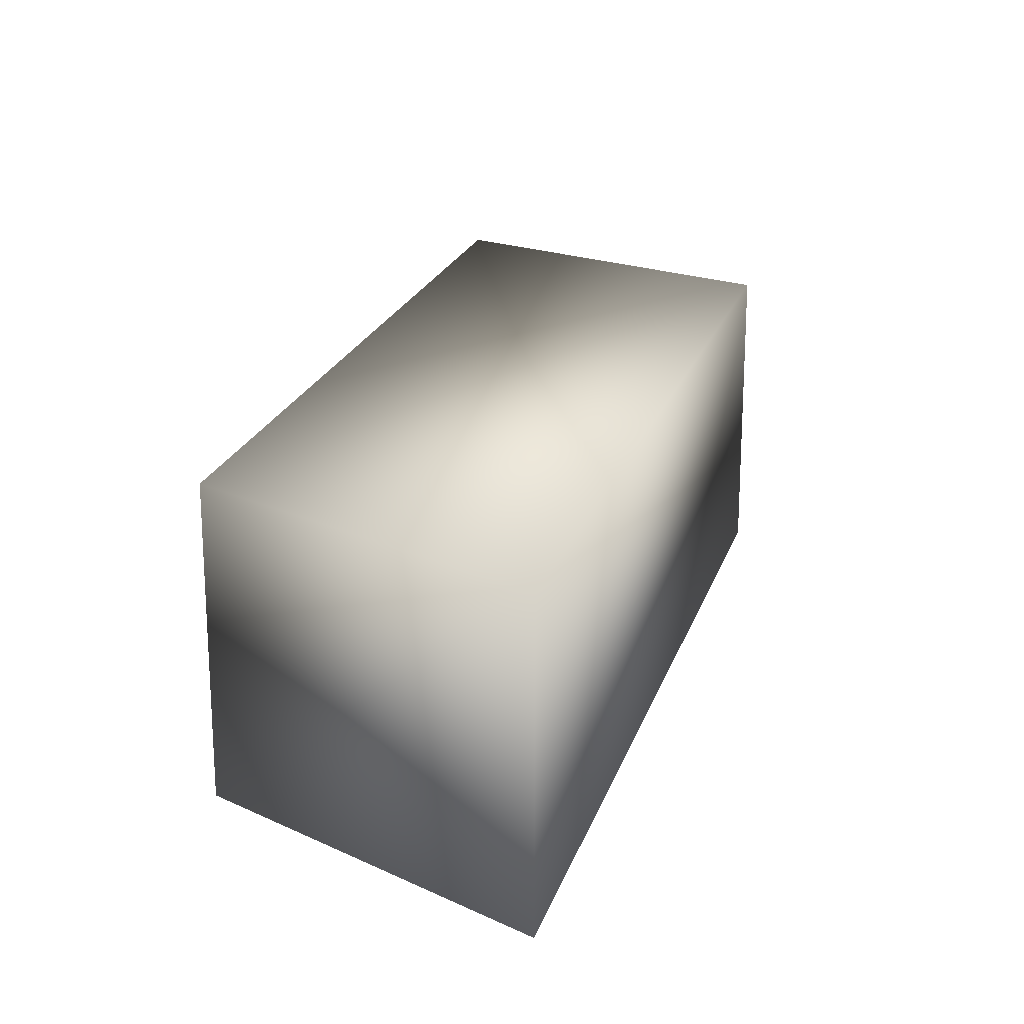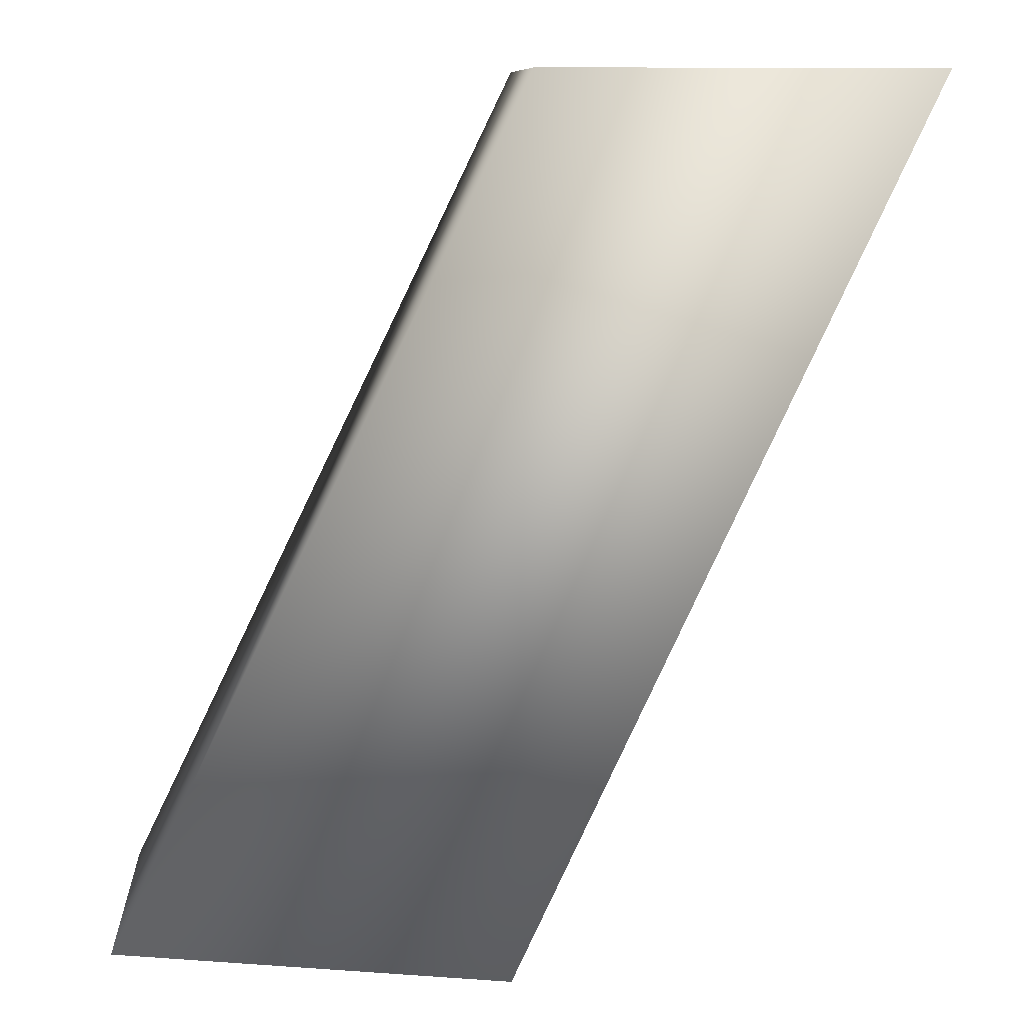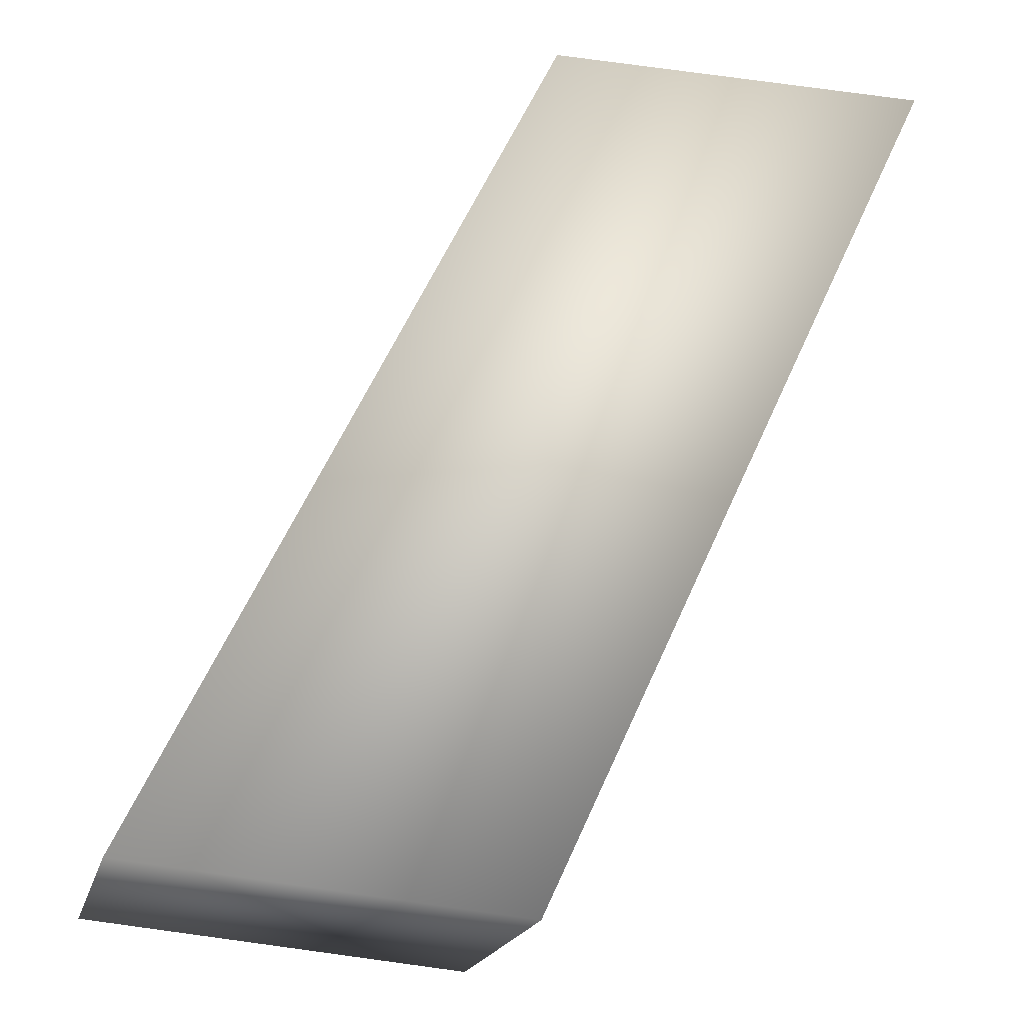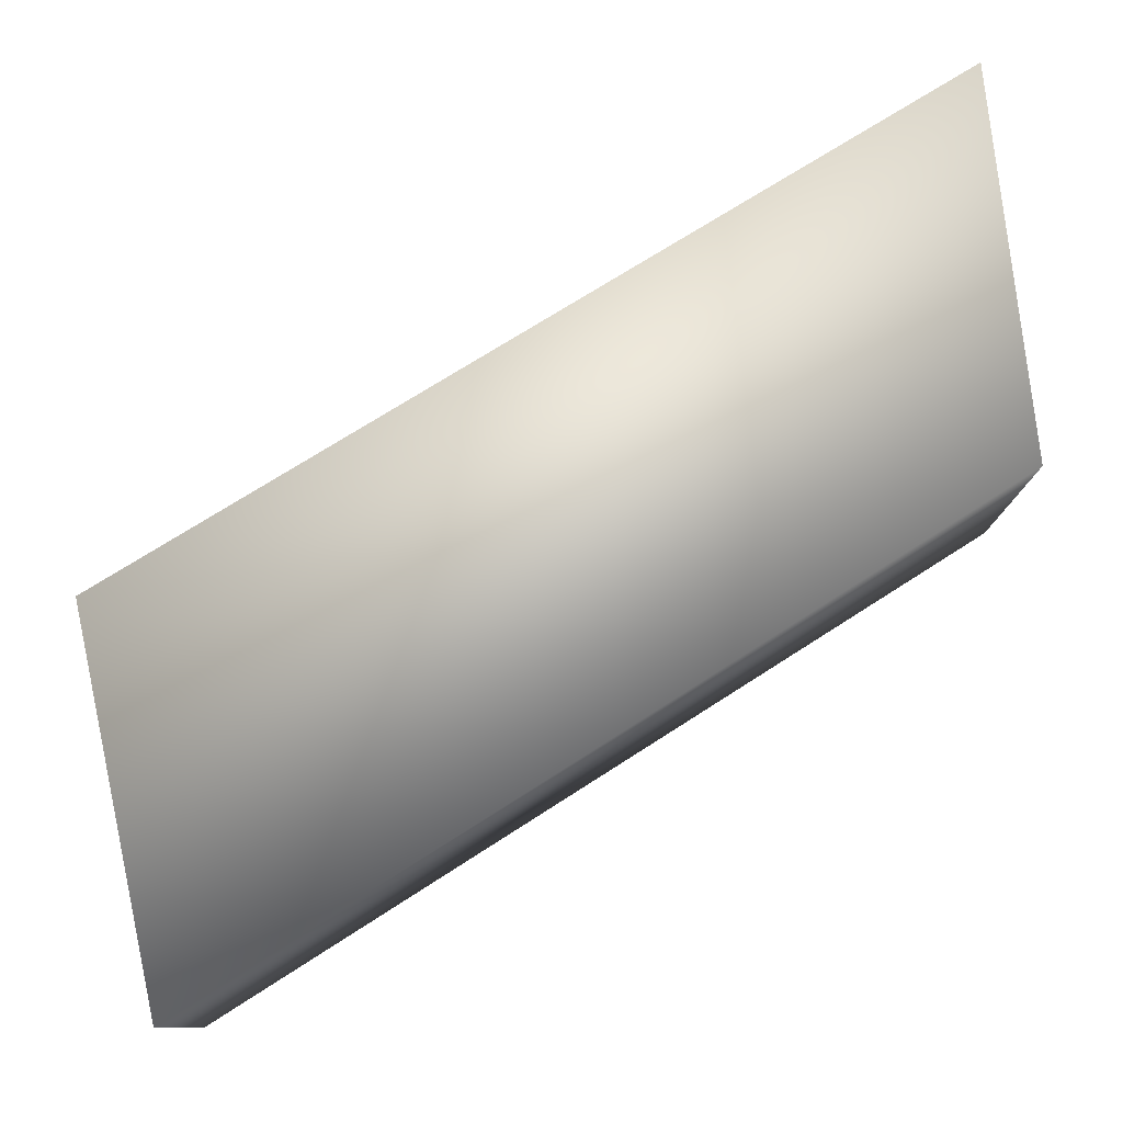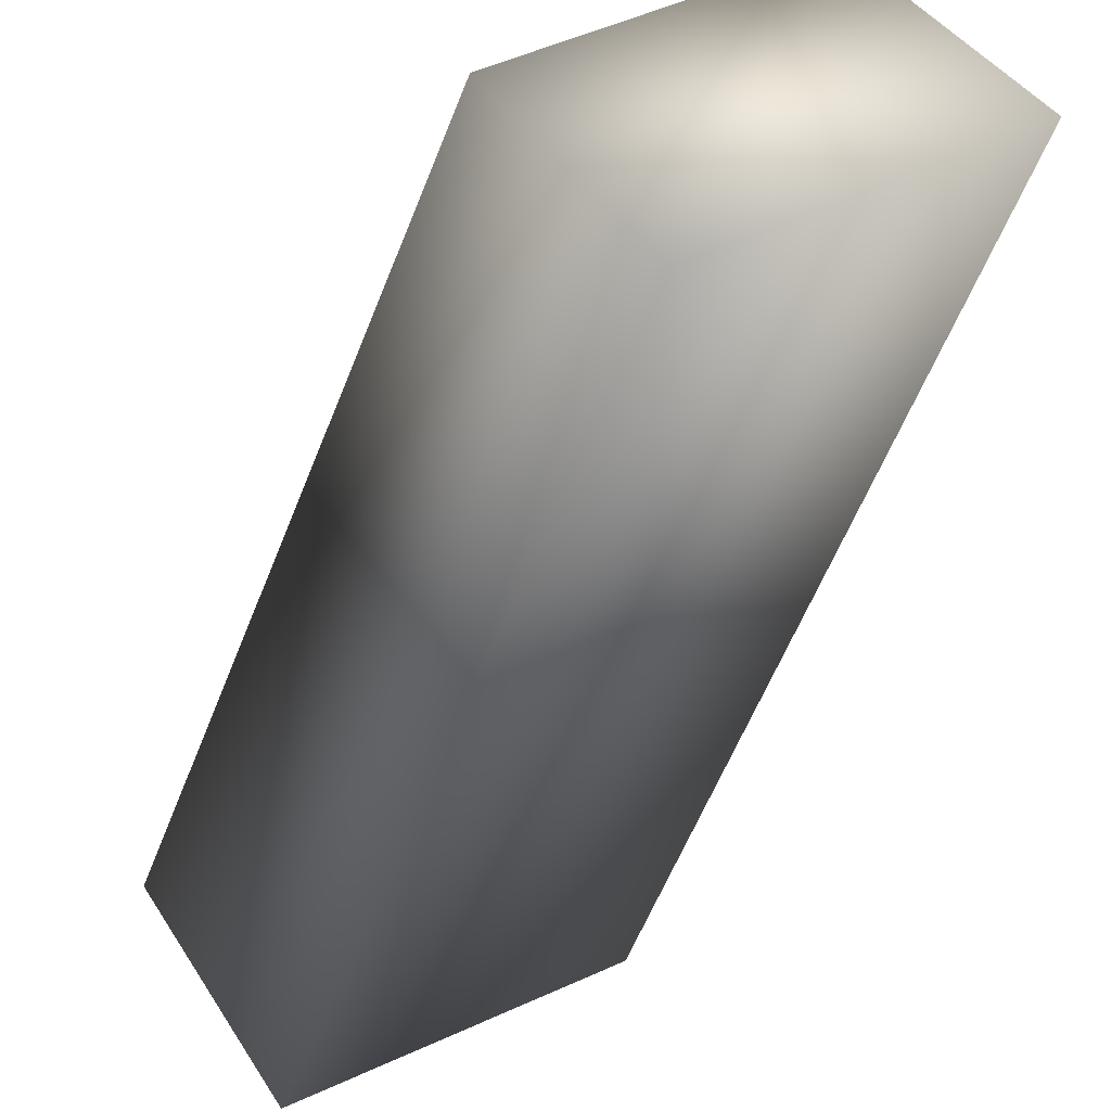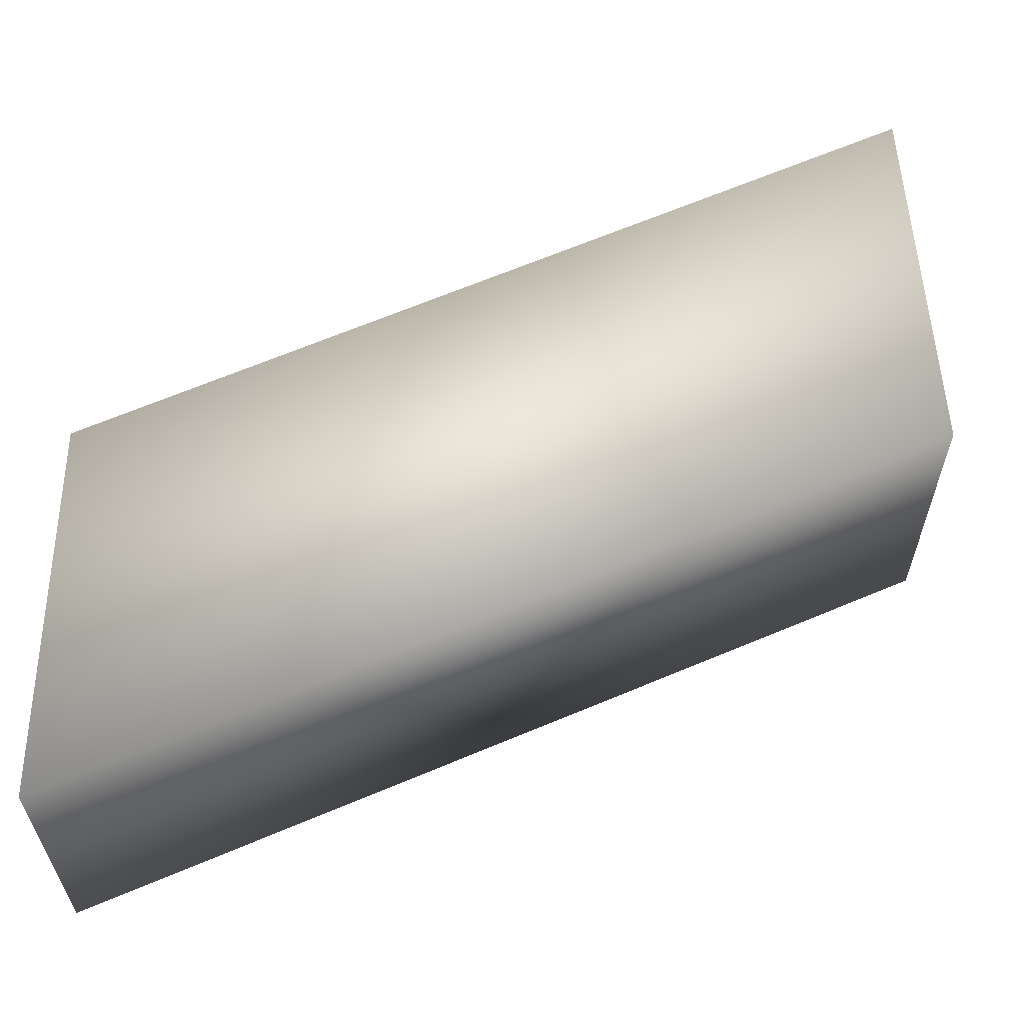
<metadata>
{"format":"obj","ext":"obj","renderer":"f3d","projection":"perspective","resolution":1024,"background":"white","views":[{"elev":20.7,"azim":40.4,"up":"+Y"},{"elev":9.8,"azim":-3.9,"up":"+Z"},{"elev":-19.7,"azim":-13.7,"up":"+Z"},{"elev":79.4,"azim":-96.5,"up":"+Y"},{"elev":44.4,"azim":-31.2,"up":"+Z"},{"elev":60.4,"azim":91.4,"up":"+Y"}]}
</metadata>
<code>
v  -16.83 -0 167.1
v  -12.49 -0 176.4
v  -16.61 -0 176.4
v  -20.92 -0 167.5
v  -16.83 3.294 167.1
v  -20.92 3.294 167.5
v  -16.61 3.294 176.4
v  -12.49 3.294 176.4
o Box185
g Box185
f 1 2 3 4
f 5 6 7 8
f 1 4 6 5
f 4 3 7 6
f 3 2 8 7
f 2 1 5 8

</code>
